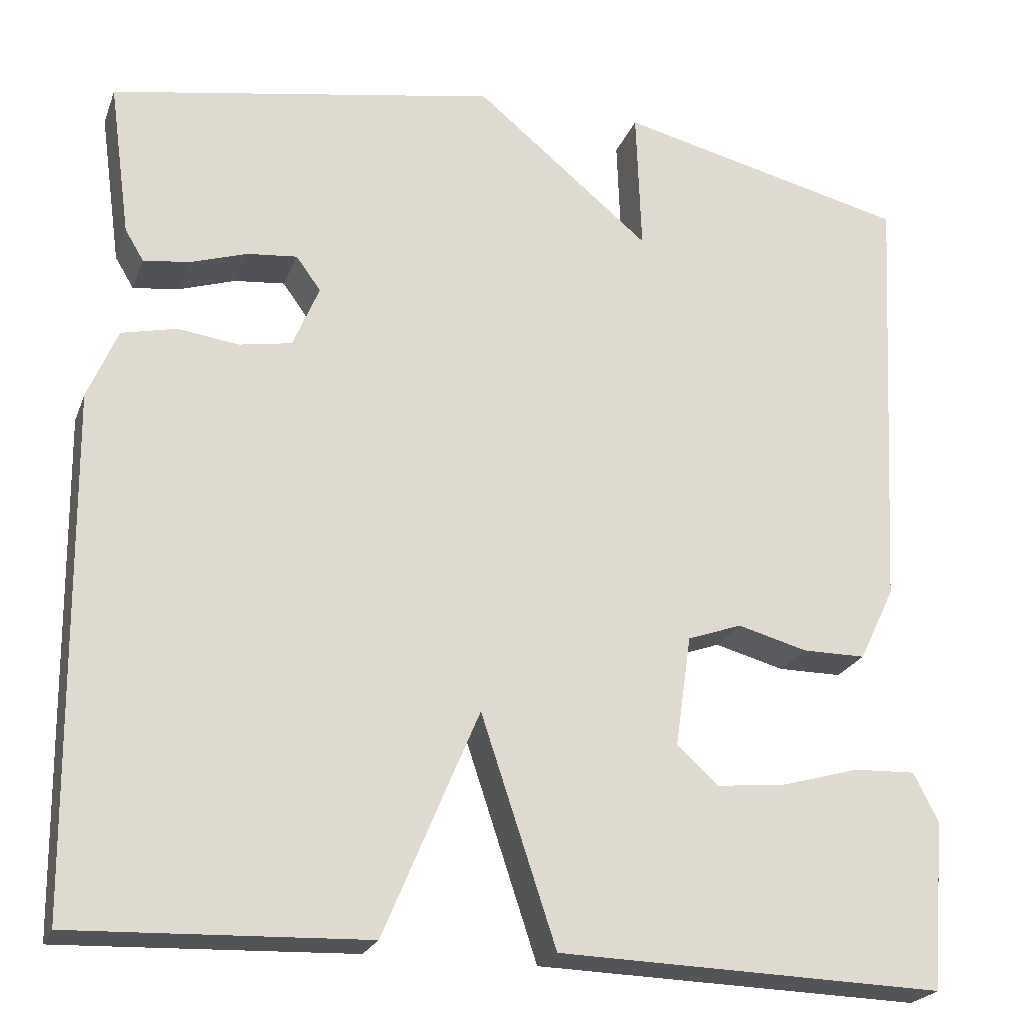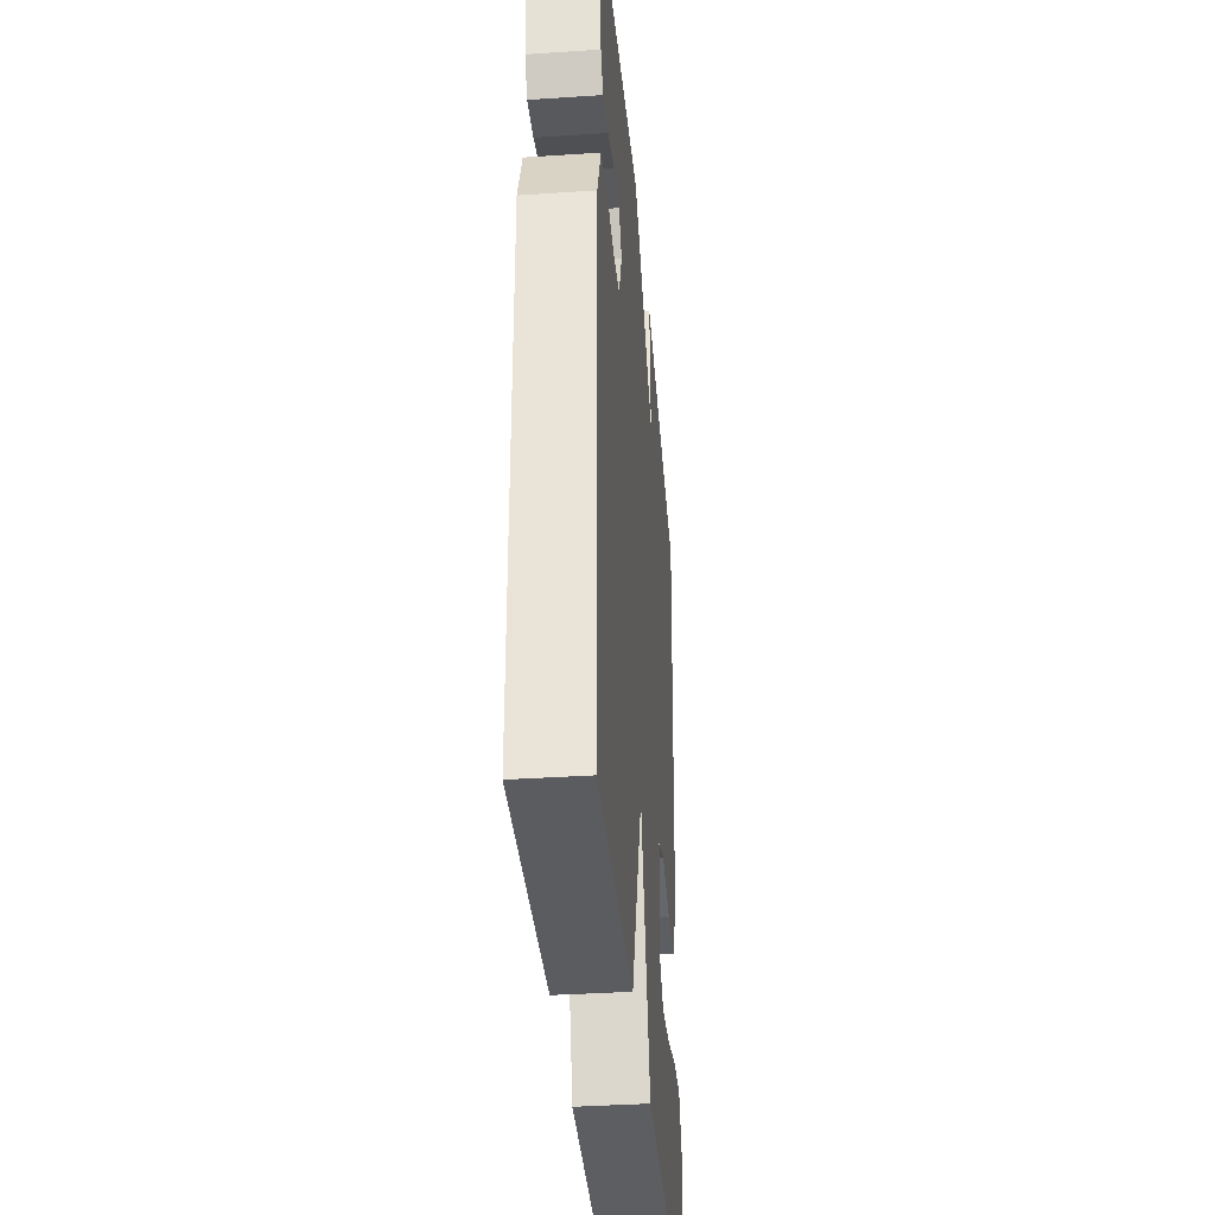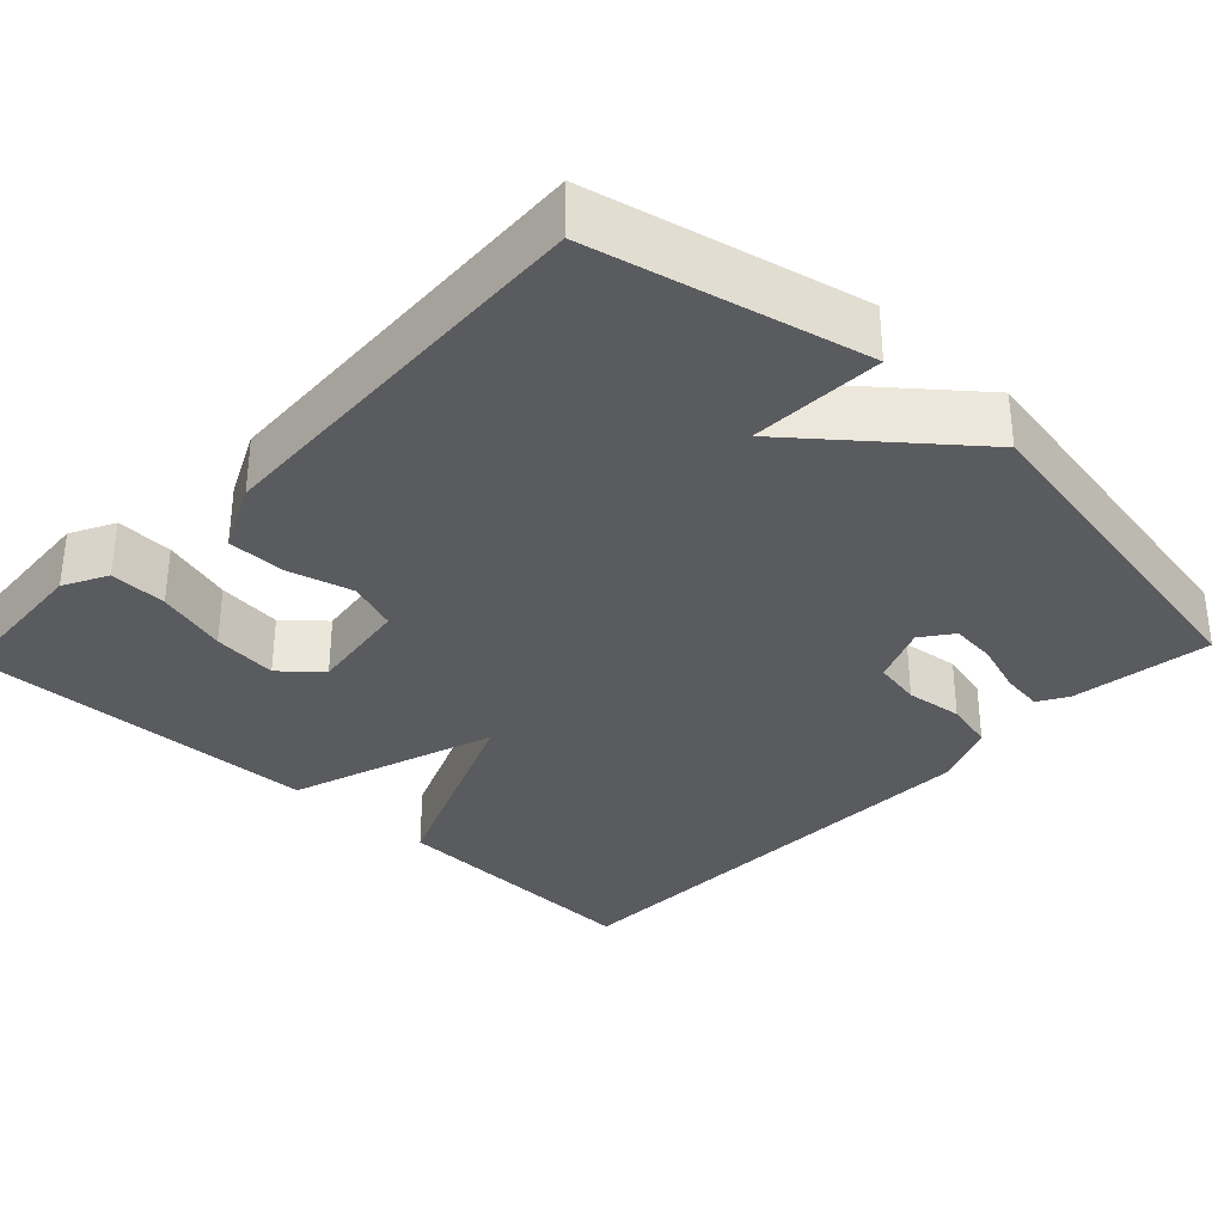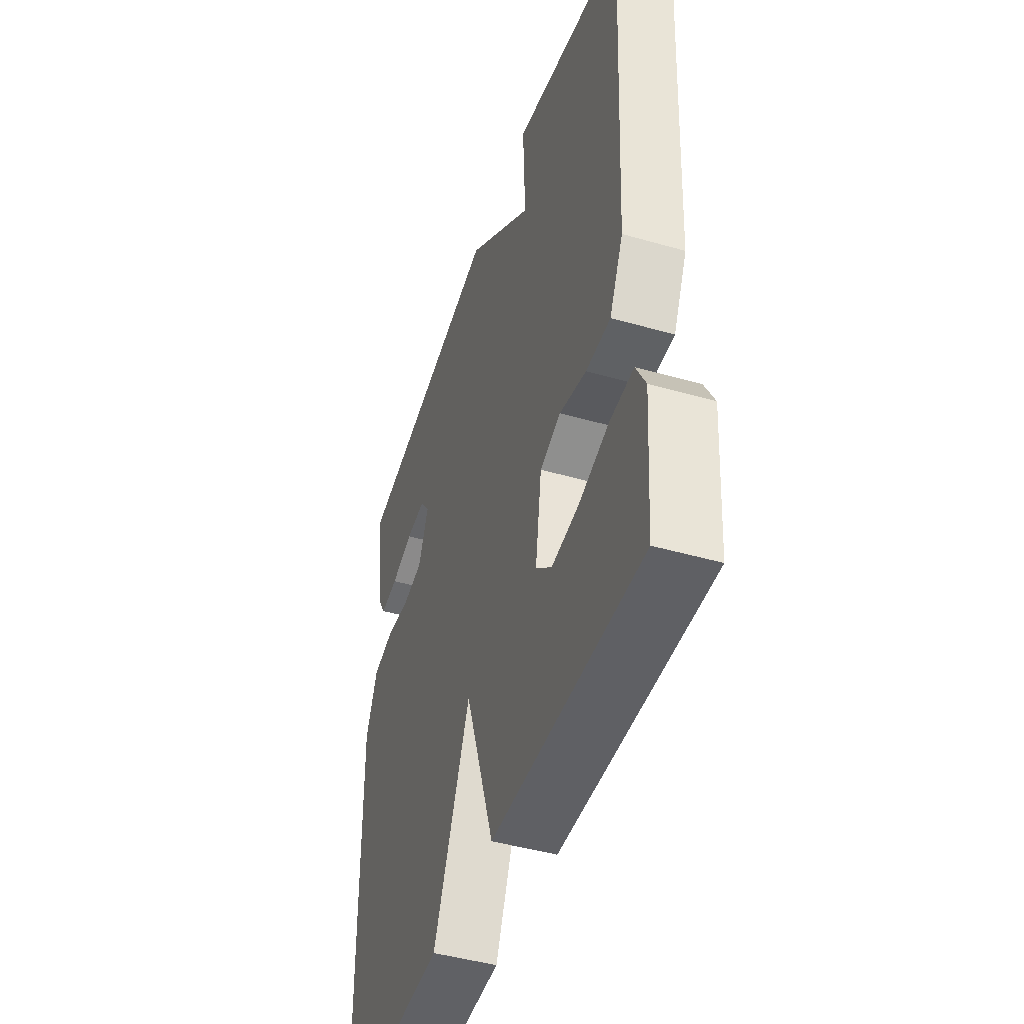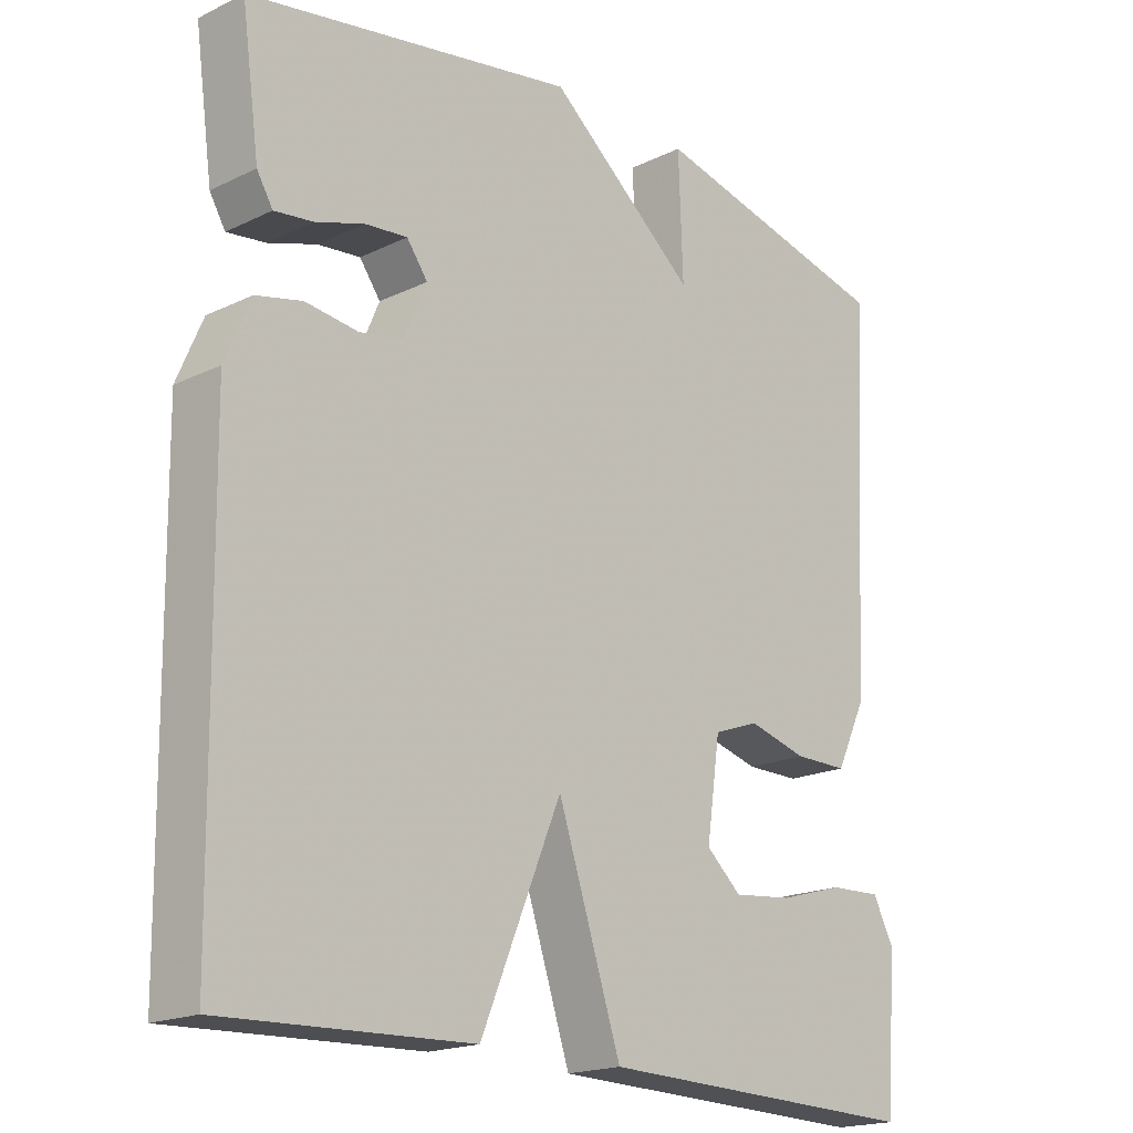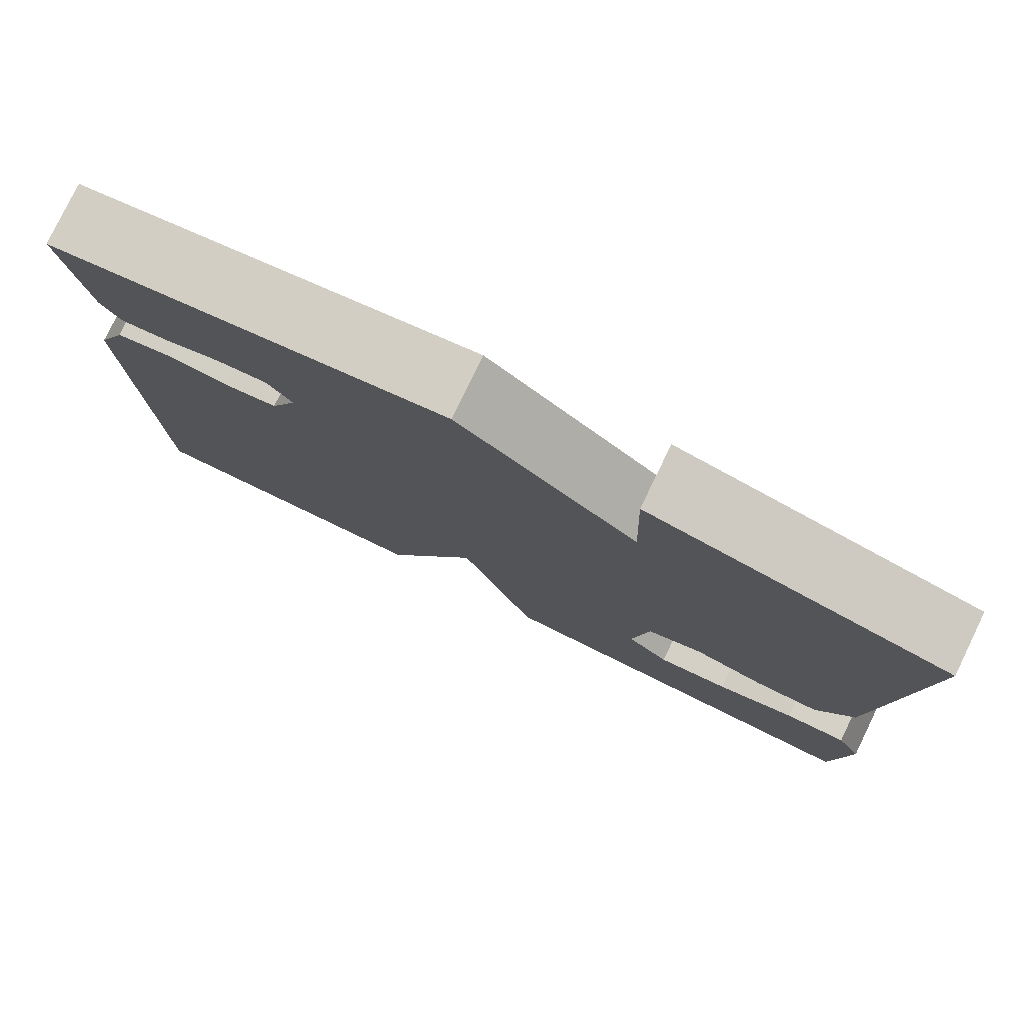
<metadata>
{"format":"obj","ext":"obj","renderer":"f3d","projection":"perspective","resolution":1024,"background":"white","views":[{"elev":-22.8,"azim":162.4,"up":"+Z"},{"elev":-37.3,"azim":94.9,"up":"+Z"},{"elev":-33.1,"azim":-43.6,"up":"+Y"},{"elev":-45.9,"azim":-108.2,"up":"+Z"},{"elev":-18.7,"azim":132.7,"up":"+Z"},{"elev":79.4,"azim":-154.1,"up":"+Z"}]}
</metadata>
<code>
v 0.5 0.07 0.5
v 0.475 0.07 0.319
v 0.453 0.07 0.282
v 0.399 0.07 0.289
v 0.332 0.07 0.311
v 0.273 0.07 0.317
v 0.244 0.07 0.277
v 0.275 0.07 0.203
v 0.336 0.07 0.192
v 0.409 0.07 0.201
v 0.473 0.07 0.186
v 0.508 0.07 0.103
v 0.5 0.07 -0.5
v 0.156 0.07 -0.487
v 0.044 0.07 -0.221
v -0.044 0.07 -0.487
v -0.5 0.07 -0.5
v -0.515 0.07 -0.3
v -0.486 0.07 -0.244
v -0.413 0.07 -0.247
v -0.322 0.07 -0.273
v -0.239 0.07 -0.282
v -0.19 0.07 -0.238
v -0.209 0.07 -0.107
v -0.273 0.07 -0.084
v -0.355 0.07 -0.106
v -0.43 0.07 -0.106
v -0.472 0.07 -0.019
v -0.5 0.07 0.5
v -0.156 0.07 0.581
v -0.162 0.07 0.411
v 0.044 0.07 0.581
v 0.5 0 0.5
v 0.475 0 0.319
v 0.453 0 0.282
v 0.399 0 0.289
v 0.332 0 0.311
v 0.273 0 0.317
v 0.244 0 0.277
v 0.275 0 0.203
v 0.336 0 0.192
v 0.409 0 0.201
v 0.473 0 0.186
v 0.508 0 0.103
v 0.5 0 -0.5
v 0.156 0 -0.487
v 0.044 0 -0.221
v -0.044 0 -0.487
v -0.5 0 -0.5
v -0.515 0 -0.3
v -0.486 0 -0.244
v -0.413 0 -0.247
v -0.322 0 -0.273
v -0.239 0 -0.282
v -0.19 0 -0.238
v -0.209 0 -0.107
v -0.273 0 -0.084
v -0.355 0 -0.106
v -0.43 0 -0.106
v -0.472 0 -0.019
v -0.5 0 0.5
v -0.156 0 0.581
v -0.162 0 0.411
v 0.044 0 0.581
f 31 32 1 2
f 29 30 31
f 28 29 31
f 27 28 31
f 26 27 31
f 25 26 31
f 24 25 31
f 23 24 31
f 19 20 21
f 18 19 21
f 17 18 21
f 16 17 21
f 16 21 22
f 15 16 22 23
f 13 14 15
f 12 13 15
f 11 12 15
f 10 11 15
f 9 10 15
f 8 9 15 23
f 2 3 4 5
f 2 5 6
f 31 2 6
f 7 8 23 31
f 6 7 31
f 34 33 64 63
f 63 62 61
f 63 61 60
f 63 60 59
f 63 59 58
f 63 58 57
f 63 57 56
f 63 56 55
f 53 52 51
f 53 51 50
f 53 50 49
f 53 49 48
f 54 53 48
f 55 54 48 47
f 47 46 45
f 47 45 44
f 47 44 43
f 47 43 42
f 47 42 41
f 55 47 41 40
f 37 36 35 34
f 38 37 34
f 38 34 63
f 63 55 40 39
f 63 39 38
f 1 33 34 2
f 2 34 35 3
f 3 35 36 4
f 4 36 37 5
f 5 37 38 6
f 6 38 39 7
f 7 39 40 8
f 8 40 41 9
f 9 41 42 10
f 10 42 43 11
f 11 43 44 12
f 12 44 45 13
f 13 45 46 14
f 14 46 47 15
f 15 47 48 16
f 16 48 49 17
f 17 49 50 18
f 18 50 51 19
f 19 51 52 20
f 20 52 53 21
f 21 53 54 22
f 22 54 55 23
f 23 55 56 24
f 24 56 57 25
f 25 57 58 26
f 26 58 59 27
f 27 59 60 28
f 28 60 61 29
f 29 61 62 30
f 30 62 63 31
f 31 63 64 32
f 32 64 33 1

</code>
